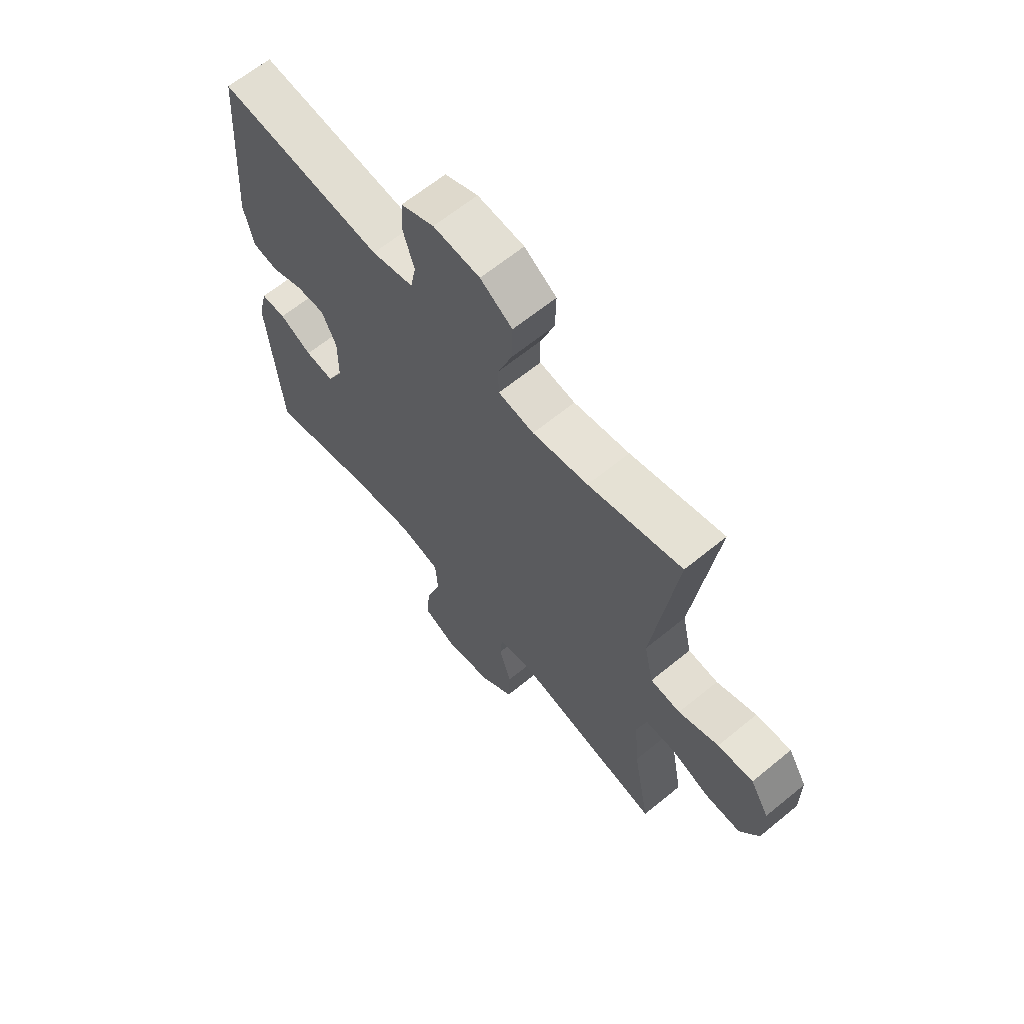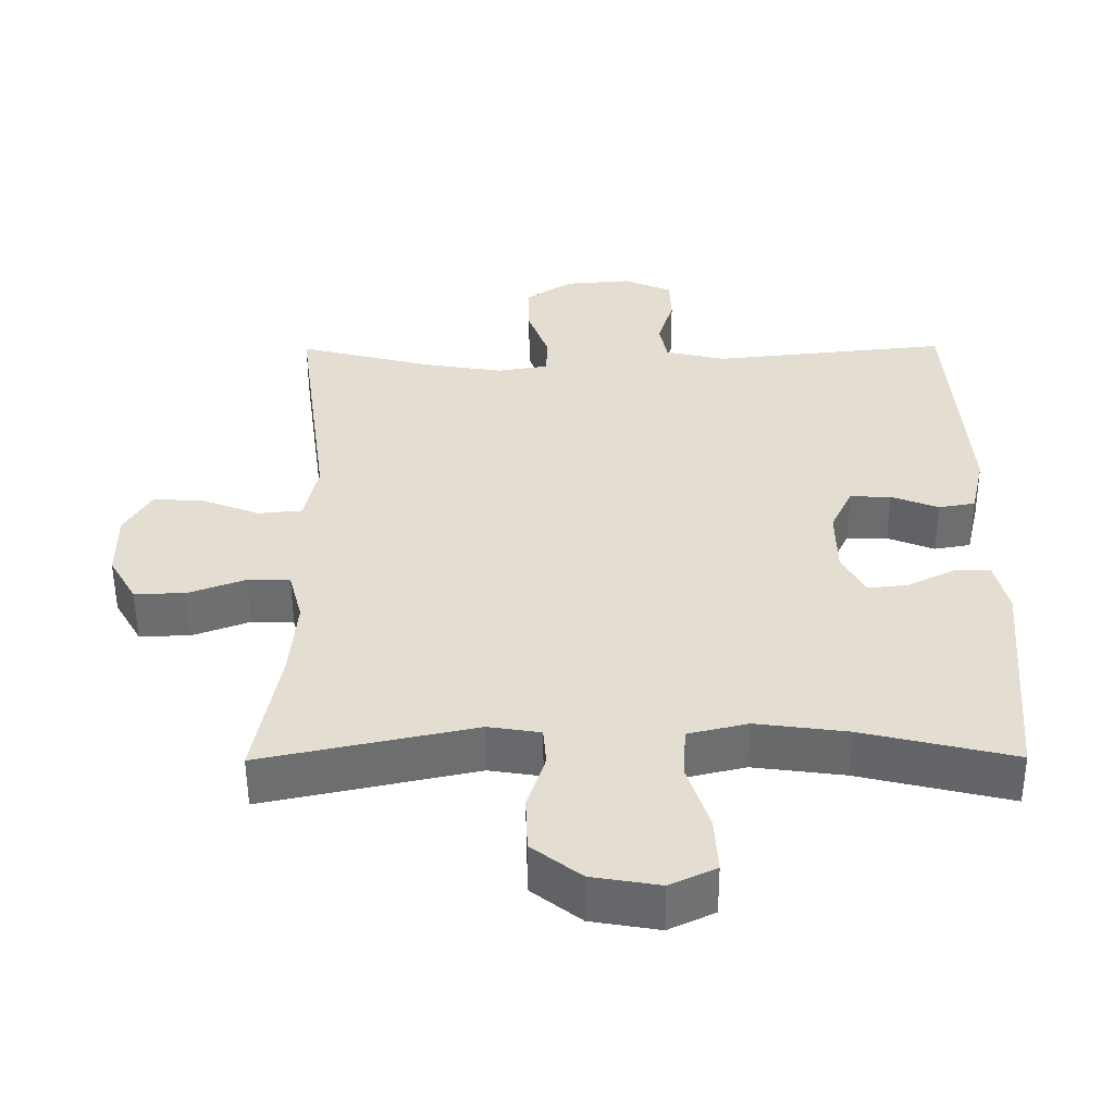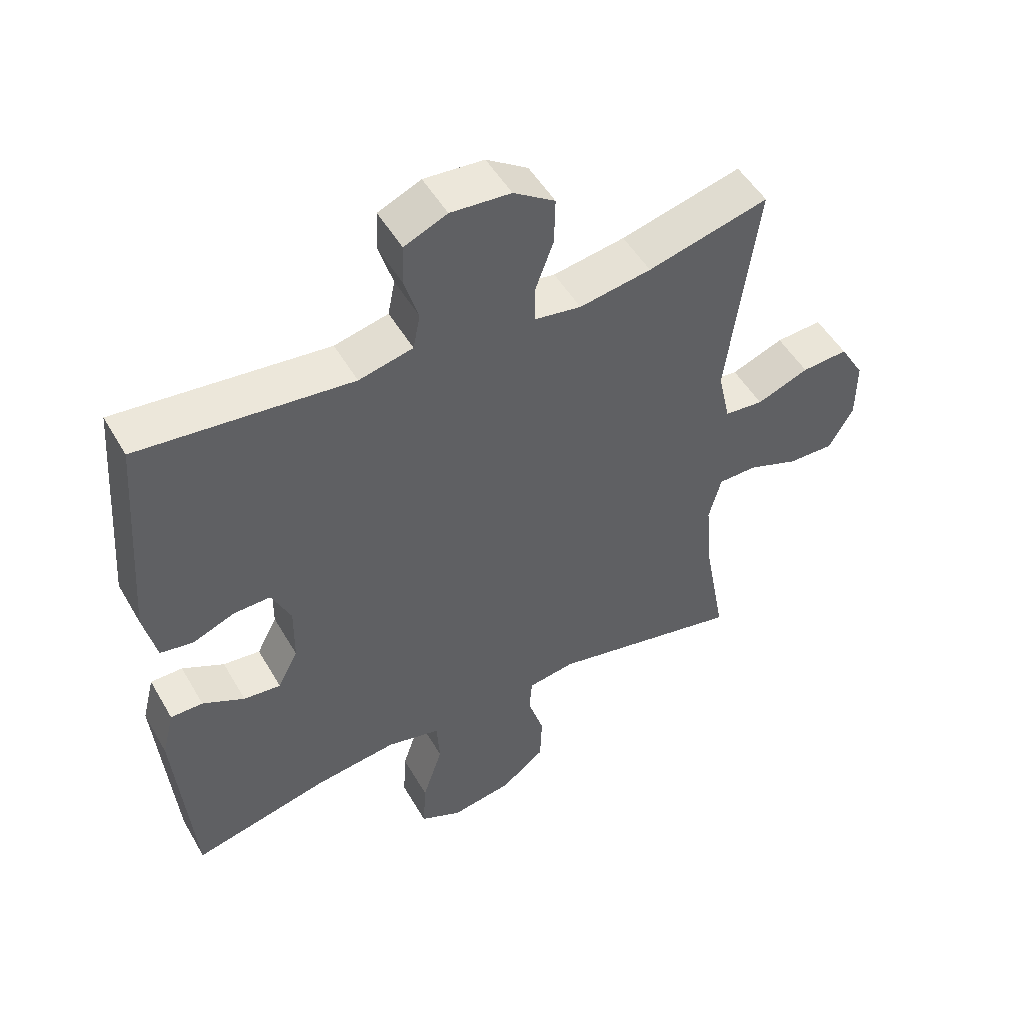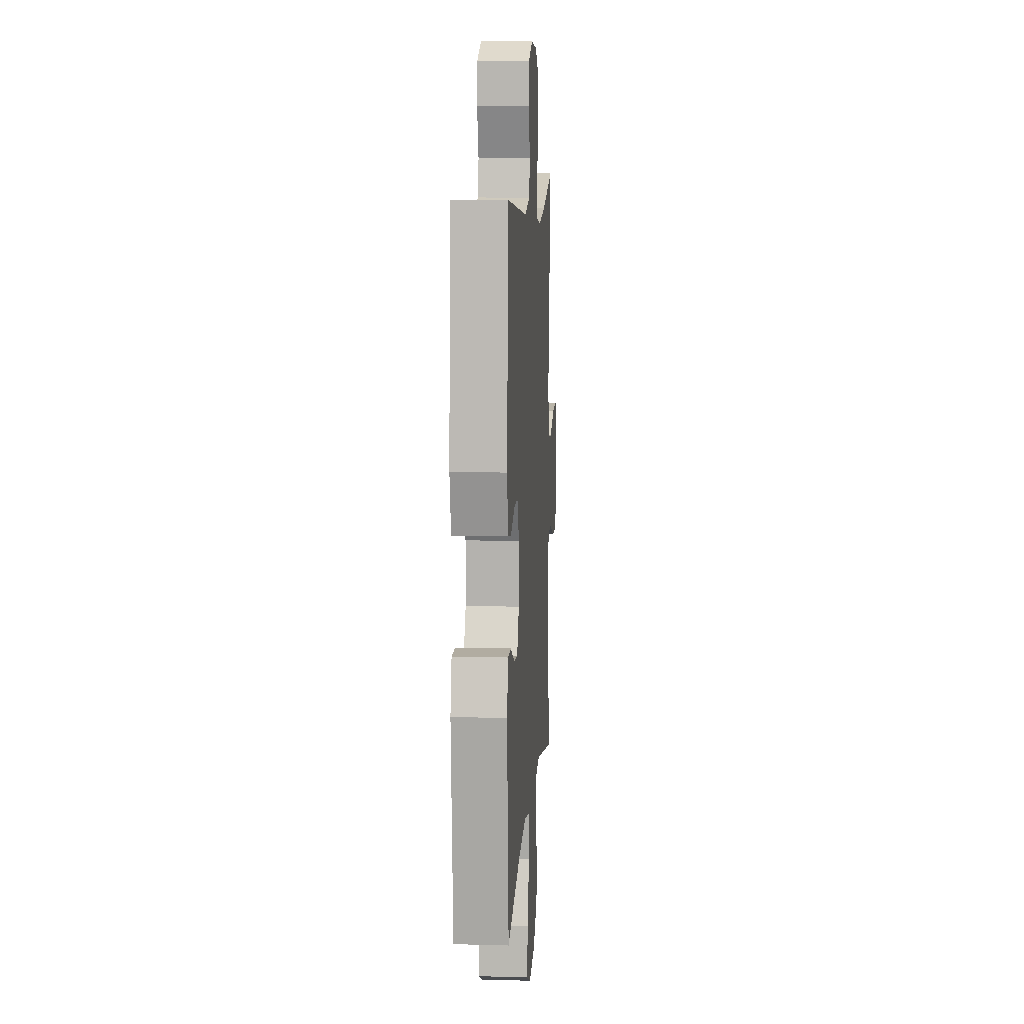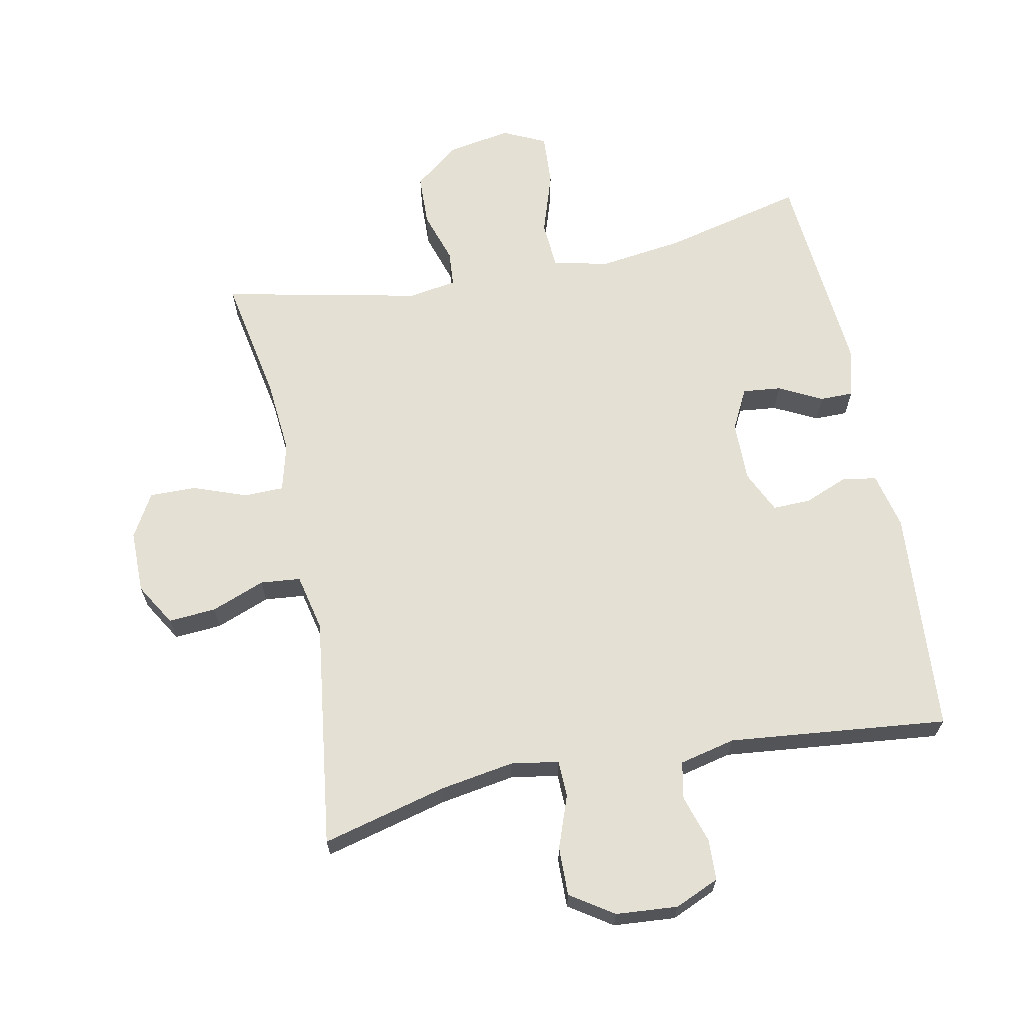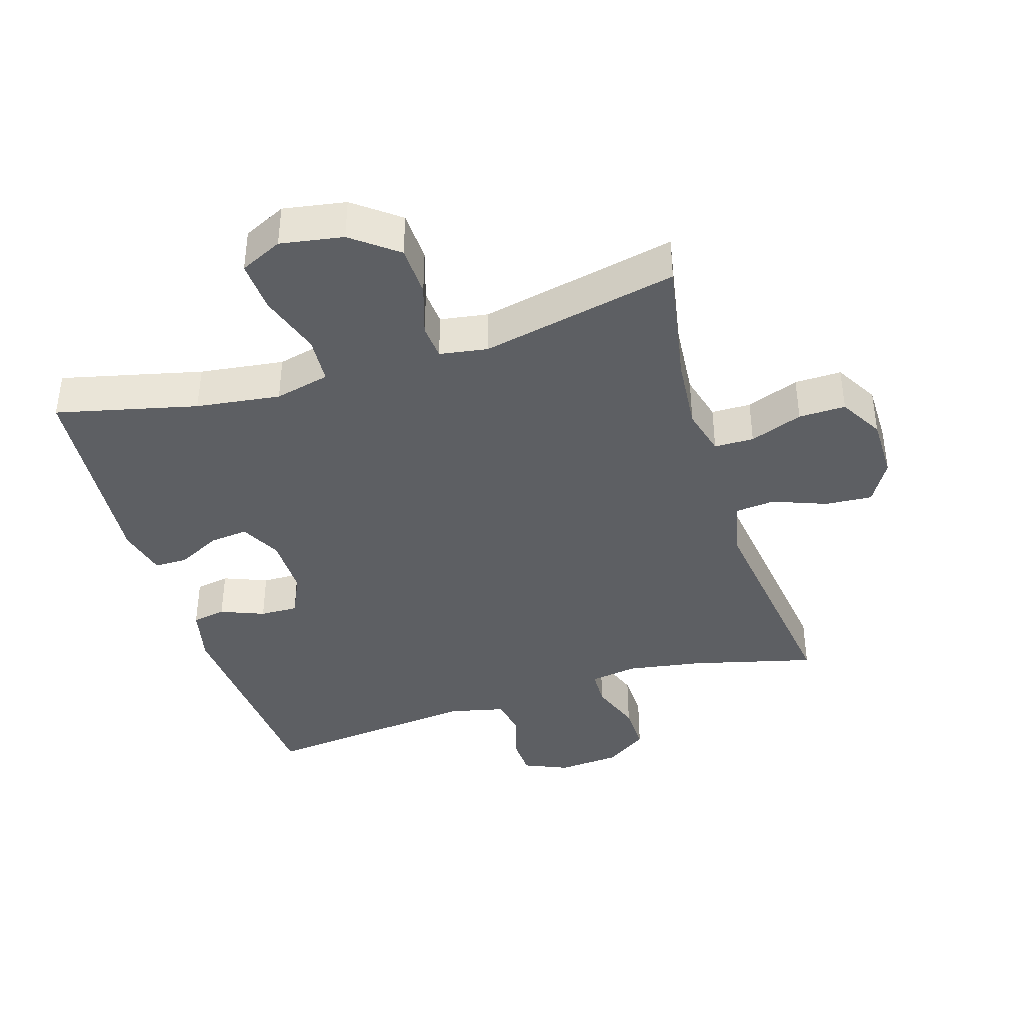
<metadata>
{"format":"obj","ext":"obj","renderer":"f3d","projection":"perspective","resolution":1024,"background":"white","views":[{"elev":64.2,"azim":-129.6,"up":"+Z"},{"elev":-53.7,"azim":0.3,"up":"+Z"},{"elev":50.4,"azim":150.8,"up":"+Z"},{"elev":10.1,"azim":94.0,"up":"+Z"},{"elev":66.1,"azim":-11.4,"up":"+Y"},{"elev":-40.0,"azim":-162.8,"up":"+Y"}]}
</metadata>
<code>
o path3418
v 0.5549 0.0375 -0.1745
v 0.5356 0.0375 -0.09721
v 0.484 0.0375 -0.09714
v 0.4169 0.0375 -0.1313
v 0.3574 0.0375 -0.1378
v 0.3249 0.0375 -0.07474
v 0.3237 0.0375 0.01908
v 0.3545 0.0375 0.0847
v 0.4136 0.0375 0.08326
v 0.4813 0.0375 0.05629
v 0.5338 0.0375 0.06545
v 0.5538 0.0375 0.1531
v 0.5277 0.0375 0.5021
v 0.1879 0.0375 0.4663
v 0.1015 0.0375 0.4864
v 0.09016 0.0375 0.5437
v 0.113 0.0375 0.6179
v 0.1103 0.0375 0.6814
v 0.04175 0.0375 0.7112
v -0.0545 0.0375 0.7035
v -0.1209 0.0375 0.6592
v -0.1193 0.0375 0.5841
v -0.08964 0.0375 0.5032
v -0.09124 0.0375 0.4462
v -0.1653 0.0375 0.4342
v -0.2806 0.0375 0.4528
v -0.4742 0.0375 0.5021
v -0.4258 0.0375 0.143
v -0.4454 0.0375 0.05457
v -0.5077 0.0375 0.04851
v -0.591 0.0375 0.08037
v -0.6648 0.0375 0.08545
v -0.7039 0.0375 0.01988
v -0.7036 0.0375 -0.07691
v -0.6643 0.0375 -0.1447
v -0.5914 0.0375 -0.1432
v -0.5094 0.0375 -0.1128
v -0.448 0.0375 -0.1138
v -0.4283 0.0375 -0.1882
v -0.4382 0.0375 -0.3043
v -0.4742 0.0375 -0.4996
v -0.1673 0.0375 -0.4345
v -0.09232 0.0375 -0.4463
v -0.08797 0.0375 -0.5018
v -0.1136 0.0375 -0.5825
v -0.1106 0.0375 -0.662
v -0.04025 0.0375 -0.7163
v 0.05772 0.0375 -0.7329
v 0.1238 0.0375 -0.7018
v 0.1191 0.0375 -0.6214
v 0.08715 0.0375 -0.524
v 0.09189 0.0375 -0.4504
v 0.1775 0.0375 -0.43
v 0.3087 0.0375 -0.4473
v 0.5277 0.0375 -0.4996
v 0.5549 -0.0375 -0.1745
v 0.5356 -0.0375 -0.09721
v 0.484 -0.0375 -0.09714
v 0.4169 -0.0375 -0.1313
v 0.3574 -0.0375 -0.1378
v 0.3249 -0.0375 -0.07474
v 0.3237 -0.0375 0.01908
v 0.3545 -0.0375 0.0847
v 0.4136 -0.0375 0.08326
v 0.4813 -0.0375 0.05629
v 0.5338 -0.0375 0.06545
v 0.5538 -0.0375 0.1531
v 0.5277 -0.0375 0.5021
v 0.1879 -0.0375 0.4663
v 0.1015 -0.0375 0.4864
v 0.09016 -0.0375 0.5437
v 0.113 -0.0375 0.6179
v 0.1103 -0.0375 0.6814
v 0.04175 -0.0375 0.7112
v -0.0545 -0.0375 0.7035
v -0.1209 -0.0375 0.6592
v -0.1193 -0.0375 0.5841
v -0.08964 -0.0375 0.5032
v -0.09124 -0.0375 0.4462
v -0.1653 -0.0375 0.4342
v -0.2806 -0.0375 0.4528
v -0.4742 -0.0375 0.5021
v -0.4258 -0.0375 0.143
v -0.4454 -0.0375 0.05457
v -0.5077 -0.0375 0.04851
v -0.591 -0.0375 0.08037
v -0.6648 -0.0375 0.08545
v -0.7039 -0.0375 0.01988
v -0.7036 -0.0375 -0.07691
v -0.6643 -0.0375 -0.1447
v -0.5914 -0.0375 -0.1432
v -0.5094 -0.0375 -0.1128
v -0.448 -0.0375 -0.1138
v -0.4283 -0.0375 -0.1882
v -0.4382 -0.0375 -0.3043
v -0.4742 -0.0375 -0.4996
v -0.1673 -0.0375 -0.4345
v -0.09232 -0.0375 -0.4463
v -0.08797 -0.0375 -0.5018
v -0.1136 -0.0375 -0.5825
v -0.1106 -0.0375 -0.662
v -0.04025 -0.0375 -0.7163
v 0.05772 -0.0375 -0.7329
v 0.1238 -0.0375 -0.7018
v 0.1191 -0.0375 -0.6214
v 0.08715 -0.0375 -0.524
v 0.09189 -0.0375 -0.4504
v 0.1775 -0.0375 -0.43
v 0.3087 -0.0375 -0.4473
v 0.5277 -0.0375 -0.4996
v -0.04025 0.0375 -0.7163
v 0.05772 0.0375 -0.7329
v 0.1238 0.0375 -0.7018
v 0.1238 0.0375 -0.7018
v -0.1106 0.0375 -0.662
v 0.1191 0.0375 -0.6214
v -0.1136 0.0375 -0.5825
v 0.08715 0.0375 -0.524
v -0.08797 0.0375 -0.5018
v 0.09189 0.0375 -0.4504
v 0.09189 0.0375 -0.4504
v -0.09232 0.0375 -0.4463
v -0.09232 0.0375 -0.4463
v 0.3087 0.0375 -0.4473
v 0.5277 0.0375 -0.4996
v 0.5277 0.0375 -0.4996
v -0.4742 0.0375 -0.4996
v -0.4742 0.0375 -0.4996
v -0.1673 0.0375 -0.4345
v 0.1775 0.0375 -0.43
v -0.4382 0.0375 -0.3043
v -0.4283 0.0375 -0.1882
v 0.5549 0.0375 -0.1745
v -0.448 0.0375 -0.1138
v -0.448 0.0375 -0.1138
v 0.4169 0.0375 -0.1313
v 0.3574 0.0375 -0.1378
v 0.3574 0.0375 -0.1378
v 0.5356 0.0375 -0.09721
v 0.5356 0.0375 -0.09721
v -0.7036 0.0375 -0.07691
v -0.6643 0.0375 -0.1447
v -0.6643 0.0375 -0.1447
v -0.5914 0.0375 -0.1432
v -0.5094 0.0375 -0.1128
v 0.3249 0.0375 -0.07474
v 0.484 0.0375 -0.09714
v -0.7039 0.0375 0.01988
v 0.3237 0.0375 0.01908
v 0.3545 0.0375 0.0847
v 0.3545 0.0375 0.0847
v -0.6648 0.0375 0.08545
v -0.6648 0.0375 0.08545
v -0.591 0.0375 0.08037
v -0.5077 0.0375 0.04851
v -0.4454 0.0375 0.05457
v -0.4454 0.0375 0.05457
v -0.4258 0.0375 0.143
v 0.4136 0.0375 0.08326
v 0.4813 0.0375 0.05629
v 0.5338 0.0375 0.06545
v 0.5338 0.0375 0.06545
v 0.5538 0.0375 0.1531
v -0.4742 0.0375 0.5021
v -0.4742 0.0375 0.5021
v -0.1653 0.0375 0.4342
v -0.2806 0.0375 0.4528
v -0.09124 0.0375 0.4462
v -0.09124 0.0375 0.4462
v -0.08964 0.0375 0.5032
v 0.1879 0.0375 0.4663
v 0.1015 0.0375 0.4864
v 0.1015 0.0375 0.4864
v 0.5277 0.0375 0.5021
v 0.5277 0.0375 0.5021
v 0.09016 0.0375 0.5437
v -0.1193 0.0375 0.5841
v 0.113 0.0375 0.6179
v -0.1209 0.0375 0.6592
v 0.1103 0.0375 0.6814
v 0.1103 0.0375 0.6814
v -0.0545 0.0375 0.7035
v 0.04175 0.0375 0.7112
v -0.04025 -0.0375 -0.7163
v 0.05772 -0.0375 -0.7329
v 0.1238 -0.0375 -0.7018
v 0.1238 -0.0375 -0.7018
v -0.1106 -0.0375 -0.662
v 0.1191 -0.0375 -0.6214
v -0.1136 -0.0375 -0.5825
v 0.08715 -0.0375 -0.524
v -0.08797 -0.0375 -0.5018
v 0.09189 -0.0375 -0.4504
v 0.09189 -0.0375 -0.4504
v -0.09232 -0.0375 -0.4463
v -0.09232 -0.0375 -0.4463
v 0.3087 -0.0375 -0.4473
v 0.5277 -0.0375 -0.4996
v 0.5277 -0.0375 -0.4996
v -0.4742 -0.0375 -0.4996
v -0.4742 -0.0375 -0.4996
v -0.1673 -0.0375 -0.4345
v 0.1775 -0.0375 -0.43
v -0.4382 -0.0375 -0.3043
v -0.4283 -0.0375 -0.1882
v 0.5549 -0.0375 -0.1745
v -0.448 -0.0375 -0.1138
v -0.448 -0.0375 -0.1138
v 0.4169 -0.0375 -0.1313
v 0.3574 -0.0375 -0.1378
v 0.3574 -0.0375 -0.1378
v 0.5356 -0.0375 -0.09721
v 0.5356 -0.0375 -0.09721
v -0.7036 -0.0375 -0.07691
v -0.6643 -0.0375 -0.1447
v -0.6643 -0.0375 -0.1447
v -0.5914 -0.0375 -0.1432
v -0.5094 -0.0375 -0.1128
v 0.3249 -0.0375 -0.07474
v 0.484 -0.0375 -0.09714
v -0.7039 -0.0375 0.01988
v 0.3237 -0.0375 0.01908
v 0.3545 -0.0375 0.0847
v 0.3545 -0.0375 0.0847
v -0.6648 -0.0375 0.08545
v -0.6648 -0.0375 0.08545
v -0.591 -0.0375 0.08037
v -0.5077 -0.0375 0.04851
v -0.4454 -0.0375 0.05457
v -0.4454 -0.0375 0.05457
v -0.4258 -0.0375 0.143
v 0.4136 -0.0375 0.08326
v 0.4813 -0.0375 0.05629
v 0.5338 -0.0375 0.06545
v 0.5338 -0.0375 0.06545
v 0.5538 -0.0375 0.1531
v -0.4742 -0.0375 0.5021
v -0.4742 -0.0375 0.5021
v -0.1653 -0.0375 0.4342
v -0.2806 -0.0375 0.4528
v -0.09124 -0.0375 0.4462
v -0.09124 -0.0375 0.4462
v -0.08964 -0.0375 0.5032
v 0.1879 -0.0375 0.4663
v 0.1015 -0.0375 0.4864
v 0.1015 -0.0375 0.4864
v 0.5277 -0.0375 0.5021
v 0.5277 -0.0375 0.5021
v 0.09016 -0.0375 0.5437
v -0.1193 -0.0375 0.5841
v 0.113 -0.0375 0.6179
v -0.1209 -0.0375 0.6592
v 0.1103 -0.0375 0.6814
v 0.1103 -0.0375 0.6814
v -0.0545 -0.0375 0.7035
v 0.04175 -0.0375 0.7112
f 210 197 209
f 197 210 203
f 251 256 249
f 236 233 234
f 231 229 222
f 209 197 206
f 195 192 193
f 219 205 195
f 239 231 241
f 249 243 245
f 206 197 198
f 223 241 222
f 191 190 189
f 184 190 188
f 250 249 255
f 253 256 251
f 202 205 204
f 222 229 219
f 209 206 220
f 195 193 219
f 221 214 227
f 190 191 192
f 244 223 247
f 245 241 223
f 241 245 243
f 241 231 222
f 252 250 255
f 202 204 200
f 189 185 186
f 218 227 217
f 207 228 218
f 203 219 193
f 247 223 236
f 215 217 214
f 193 192 191
f 217 227 214
f 229 207 219
f 236 223 232
f 256 255 249
f 243 249 250
f 225 221 227
f 245 223 244
f 228 207 229
f 227 218 228
f 232 233 236
f 195 205 202
f 184 185 189
f 240 231 239
f 231 240 237
f 189 190 184
f 207 205 219
f 219 203 210
f 220 206 212
f 47 48 103 102
f 48 114 187 103
f 46 47 102 101
f 49 50 105 104
f 45 46 101 100
f 50 51 106 105
f 44 45 100 99
f 51 121 194 106
f 123 44 99 196
f 54 126 199 109
f 128 42 97 201
f 52 53 108 107
f 53 54 109 108
f 42 43 98 97
f 40 41 96 95
f 39 40 95 94
f 55 1 56 110
f 135 39 94 208
f 4 138 211 59
f 1 140 213 56
f 34 143 216 89
f 35 36 91 90
f 36 37 92 91
f 5 6 61 60
f 3 4 59 58
f 2 3 58 57
f 37 38 93 92
f 33 34 89 88
f 6 7 62 61
f 7 151 224 62
f 153 33 88 226
f 31 32 87 86
f 30 31 86 85
f 157 30 85 230
f 28 29 84 83
f 9 10 65 64
f 10 162 235 65
f 11 12 67 66
f 8 9 64 63
f 165 28 83 238
f 25 26 81 80
f 169 25 80 242
f 23 24 79 78
f 14 173 246 69
f 175 14 69 248
f 12 13 68 67
f 26 27 82 81
f 15 16 71 70
f 22 23 78 77
f 16 17 72 71
f 21 22 77 76
f 17 181 254 72
f 20 21 76 75
f 19 20 75 74
f 18 19 74 73
f 137 136 124
f 124 130 137
f 178 176 183
f 163 161 160
f 158 149 156
f 136 133 124
f 122 120 119
f 146 122 132
f 166 168 158
f 176 172 170
f 133 125 124
f 150 149 168
f 118 116 117
f 111 115 117
f 177 182 176
f 180 178 183
f 129 131 132
f 149 146 156
f 136 147 133
f 122 146 120
f 148 154 141
f 117 119 118
f 171 174 150
f 172 150 168
f 168 170 172
f 168 149 158
f 179 182 177
f 129 127 131
f 116 113 112
f 145 144 154
f 134 145 155
f 130 120 146
f 174 163 150
f 142 141 144
f 120 118 119
f 144 141 154
f 156 146 134
f 163 159 150
f 183 176 182
f 170 177 176
f 152 154 148
f 172 171 150
f 155 156 134
f 154 155 145
f 159 163 160
f 122 129 132
f 111 116 112
f 167 166 158
f 158 164 167
f 116 111 117
f 134 146 132
f 146 137 130
f 147 139 133

</code>
